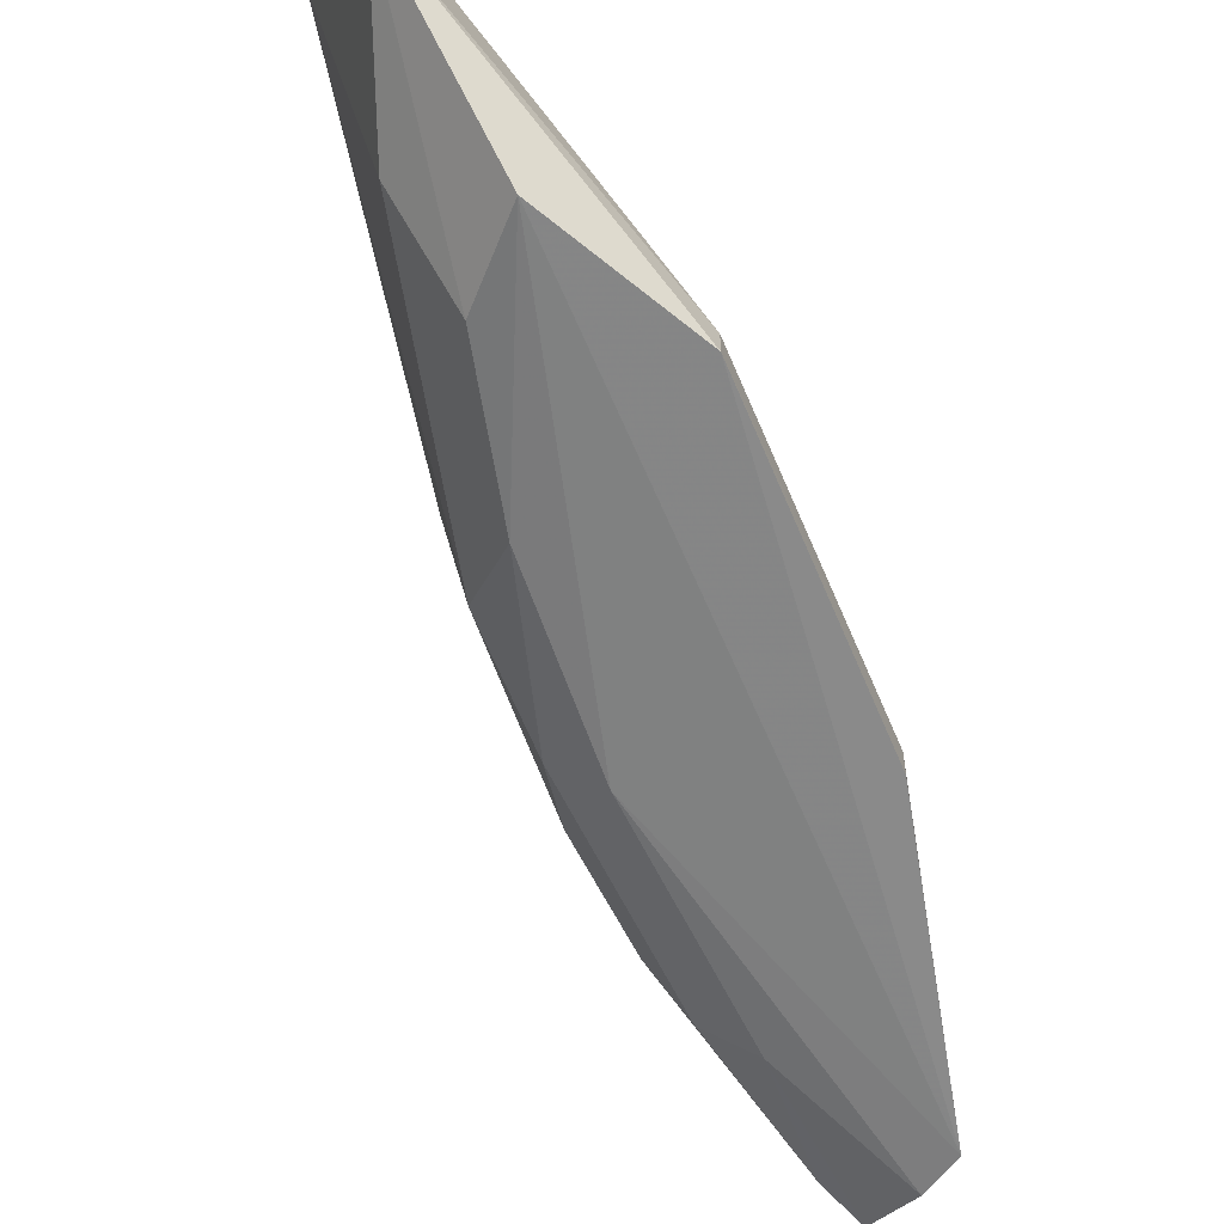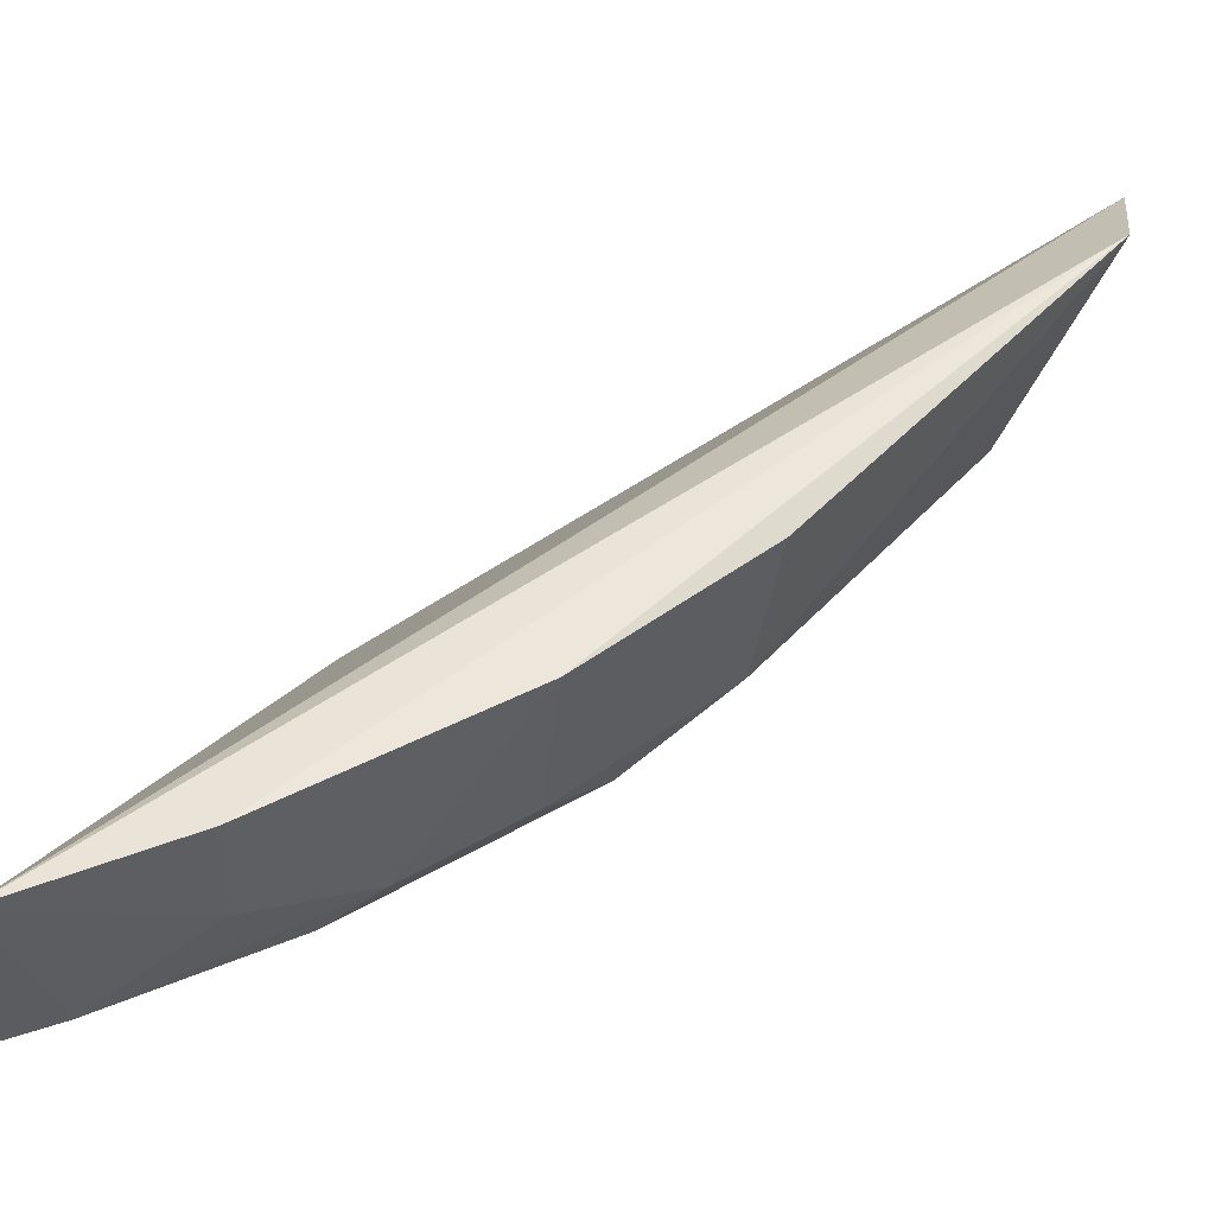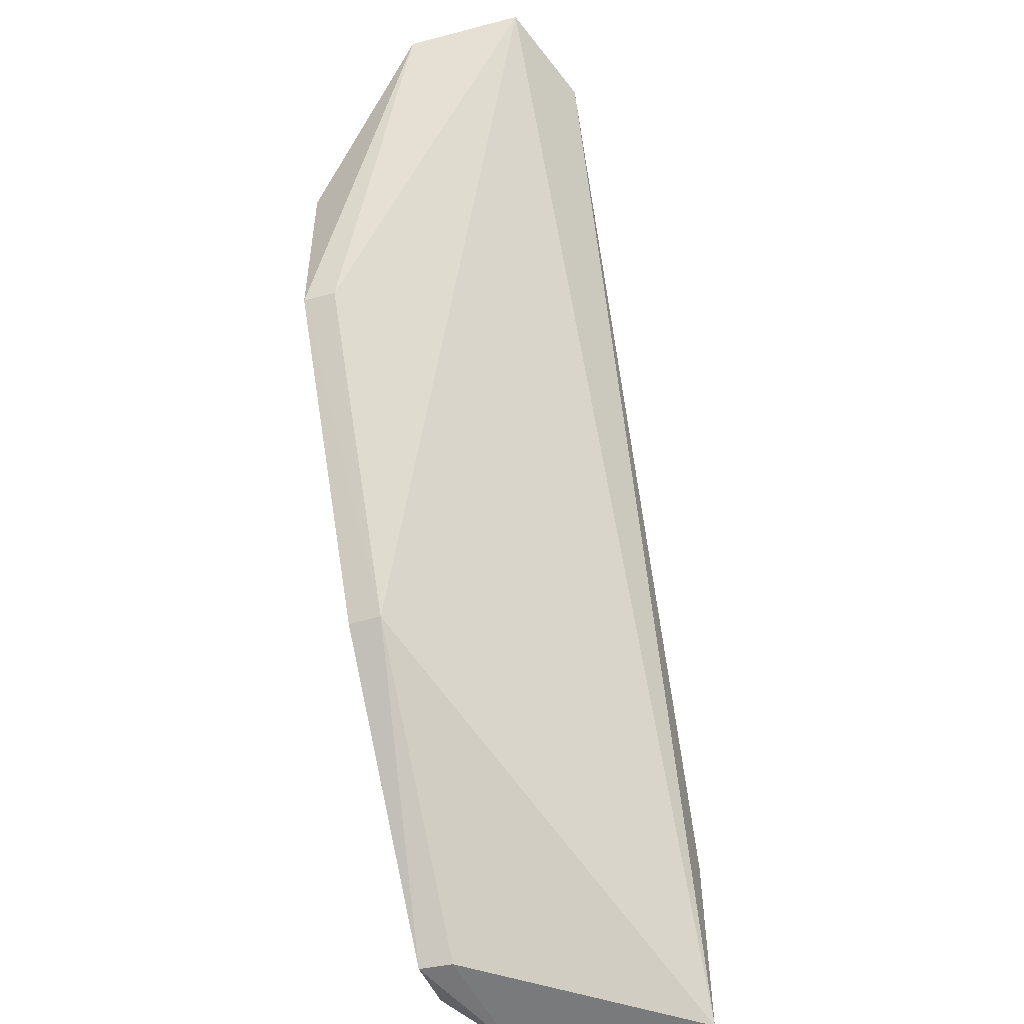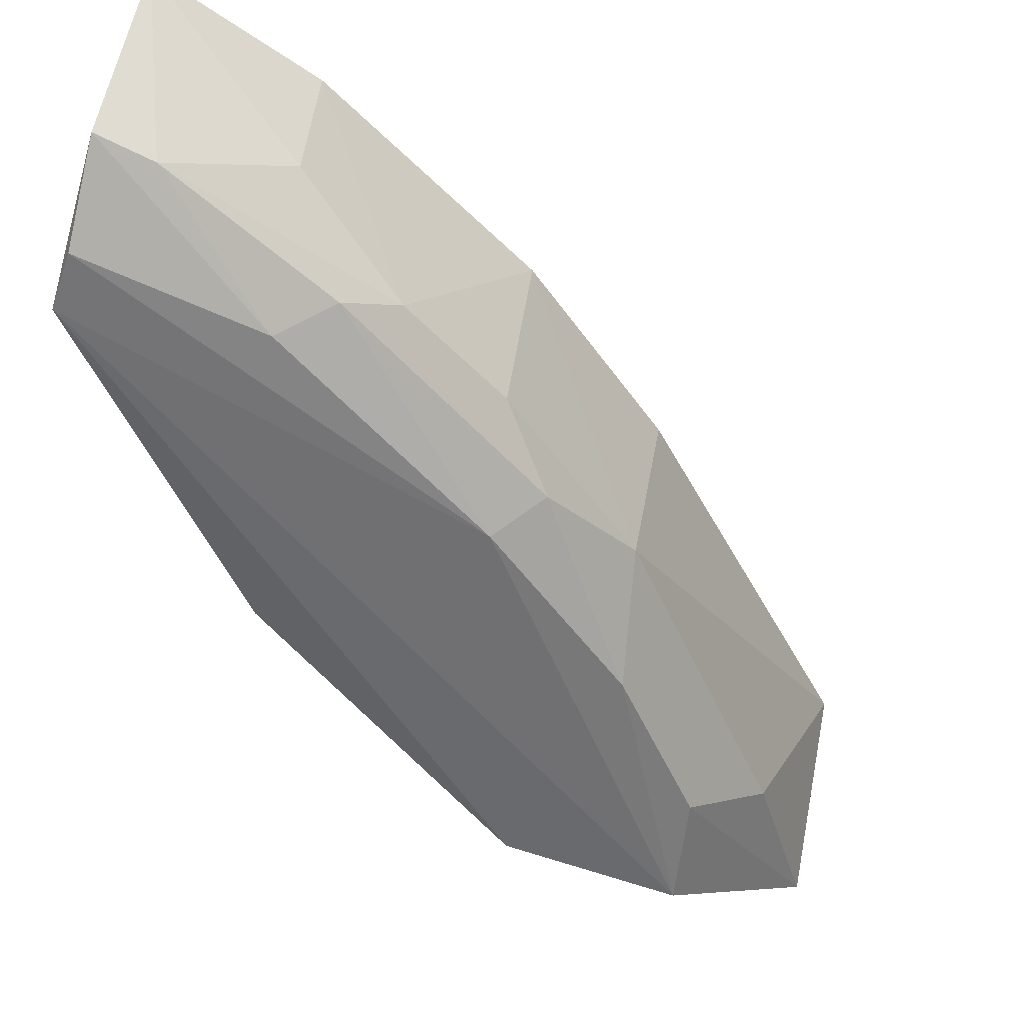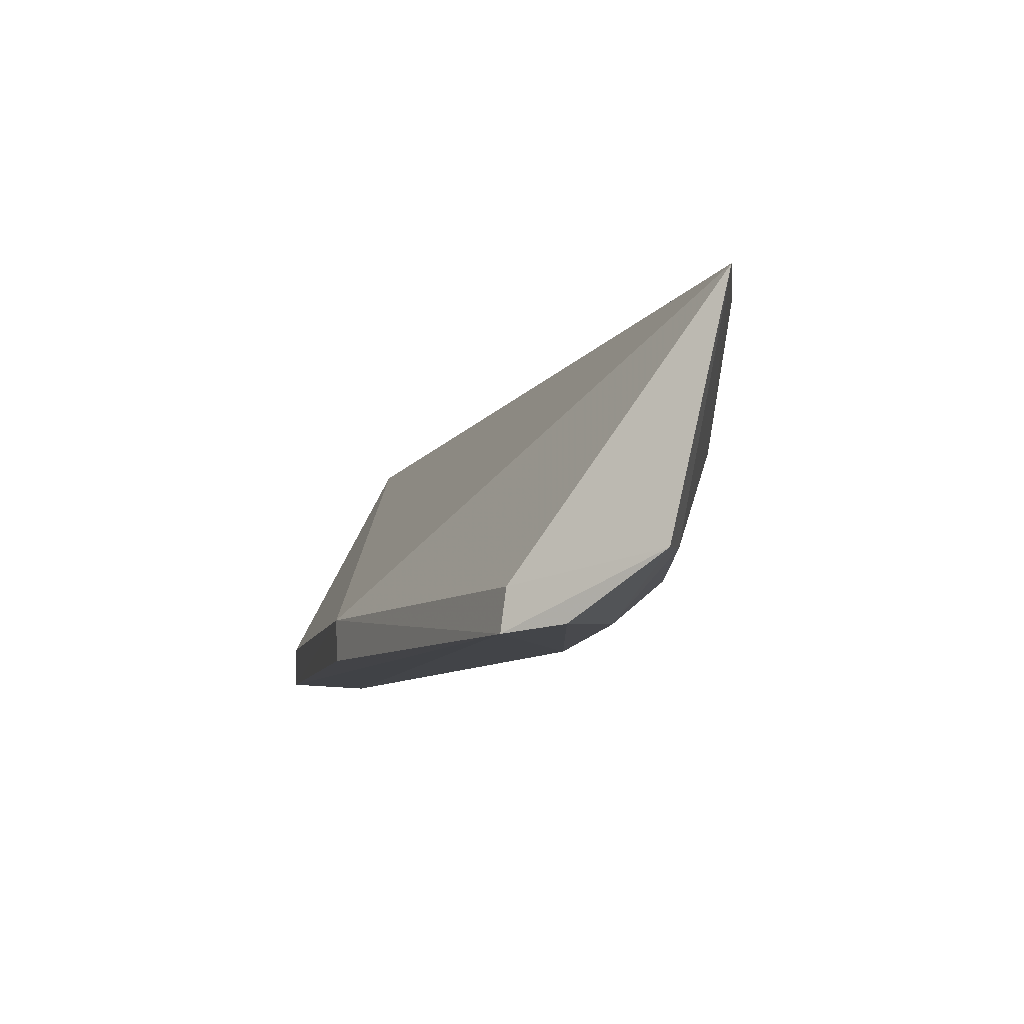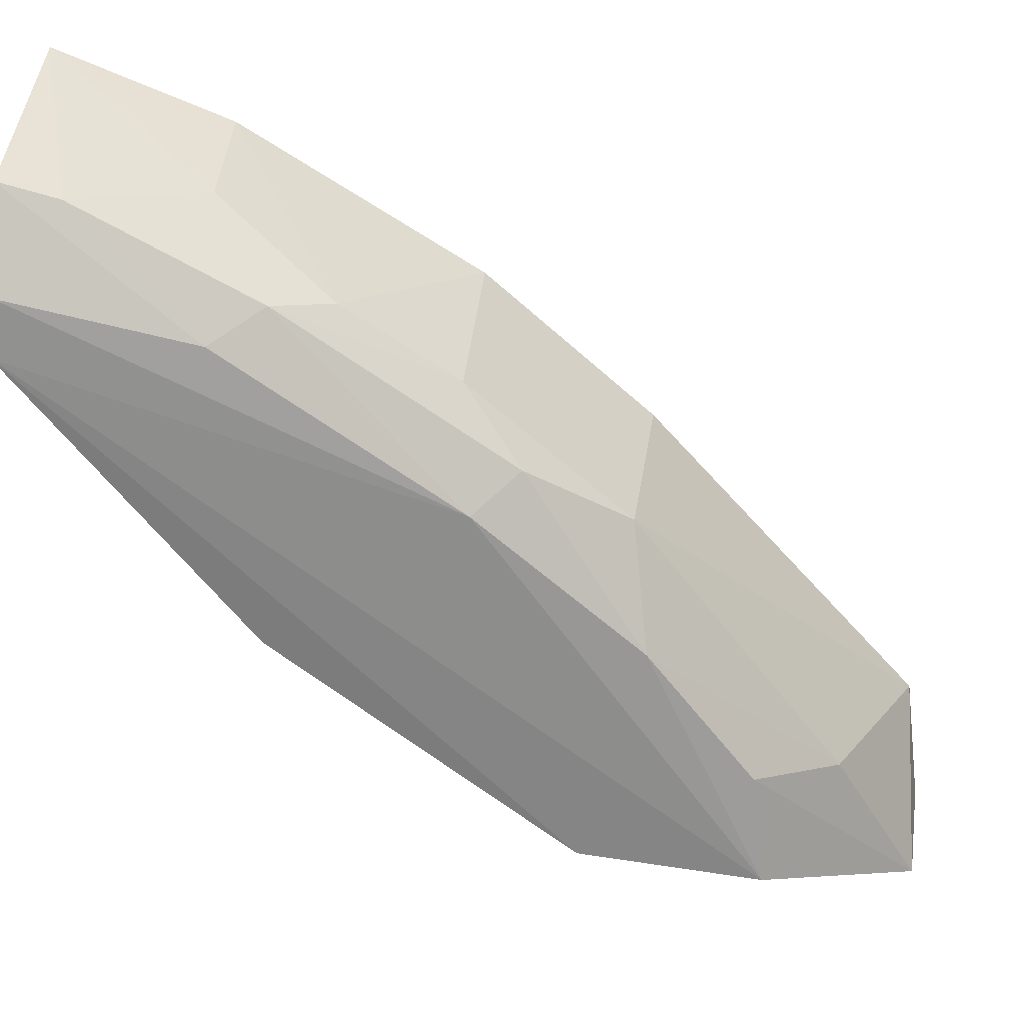
<metadata>
{"format":"obj","ext":"obj","renderer":"f3d","projection":"perspective","resolution":1024,"background":"white","views":[{"elev":-63.1,"azim":-126.1,"up":"+Z"},{"elev":44.9,"azim":83.6,"up":"+Z"},{"elev":-49.2,"azim":-72.6,"up":"+Y"},{"elev":-51.3,"azim":68.0,"up":"+Z"},{"elev":-7.0,"azim":20.7,"up":"+Z"},{"elev":-59.7,"azim":81.2,"up":"+Z"}]}
</metadata>
<code>
v 0.04003 0.05587 0.01994
v 0.06546 0.01514 0.0182
v 0.05453 0.03554 0.009149
v 0.03796 0.04823 0.00689
v 0.04666 0.02642 0.00824
v 0.04135 0.05128 0.01107
v 0.05834 0.03341 0.01851
v 0.03551 0.05696 0.0181
v 0.05991 0.01513 0.006917
v 0.05195 0.0405 0.01101
v 0.04244 0.04705 0.007635
v 0.06335 0.02262 0.01852
v 0.03834 0.04032 0.008203
v 0.035 0.05618 0.01271
v 0.05778 0.0153 0.008197
v 0.04668 0.02643 0.0067
v 0.05711 0.03281 0.01091
v 0.05286 0.04148 0.01853
v 0.05319 0.03369 0.007359
v 0.04782 0.04159 0.007585
v 0.03834 0.04035 0.006664
v 0.06352 0.01463 0.009192
v 0.05759 0.01524 0.006664
v 0.05976 0.02757 0.01077
v 0.06004 0.02503 0.009157
v 0.06252 0.02237 0.01327
v 0.05883 0.02296 0.007502
v 0.06305 0.01711 0.009425
f 8 5 2
f 8 2 1
f 10 6 1
f 12 7 1
f 12 1 2
f 13 5 8
f 14 13 8
f 14 11 4
f 14 6 11
f 14 8 1
f 14 1 6
f 15 2 5
f 17 10 7
f 17 3 10
f 18 10 1
f 18 1 7
f 18 7 10
f 20 10 3
f 20 3 19
f 20 19 4
f 20 4 11
f 20 11 6
f 20 6 10
f 21 14 4
f 21 13 14
f 21 16 5
f 21 5 13
f 22 2 15
f 23 15 5
f 23 5 16
f 23 22 15
f 23 9 22
f 23 16 21
f 23 21 4
f 23 19 9
f 23 4 19
f 24 17 7
f 24 7 12
f 25 19 3
f 25 3 17
f 25 17 24
f 26 12 2
f 26 24 12
f 27 22 9
f 27 9 19
f 27 19 25
f 28 26 2
f 28 2 22
f 28 25 24
f 28 24 26
f 28 27 25
f 28 22 27

</code>
